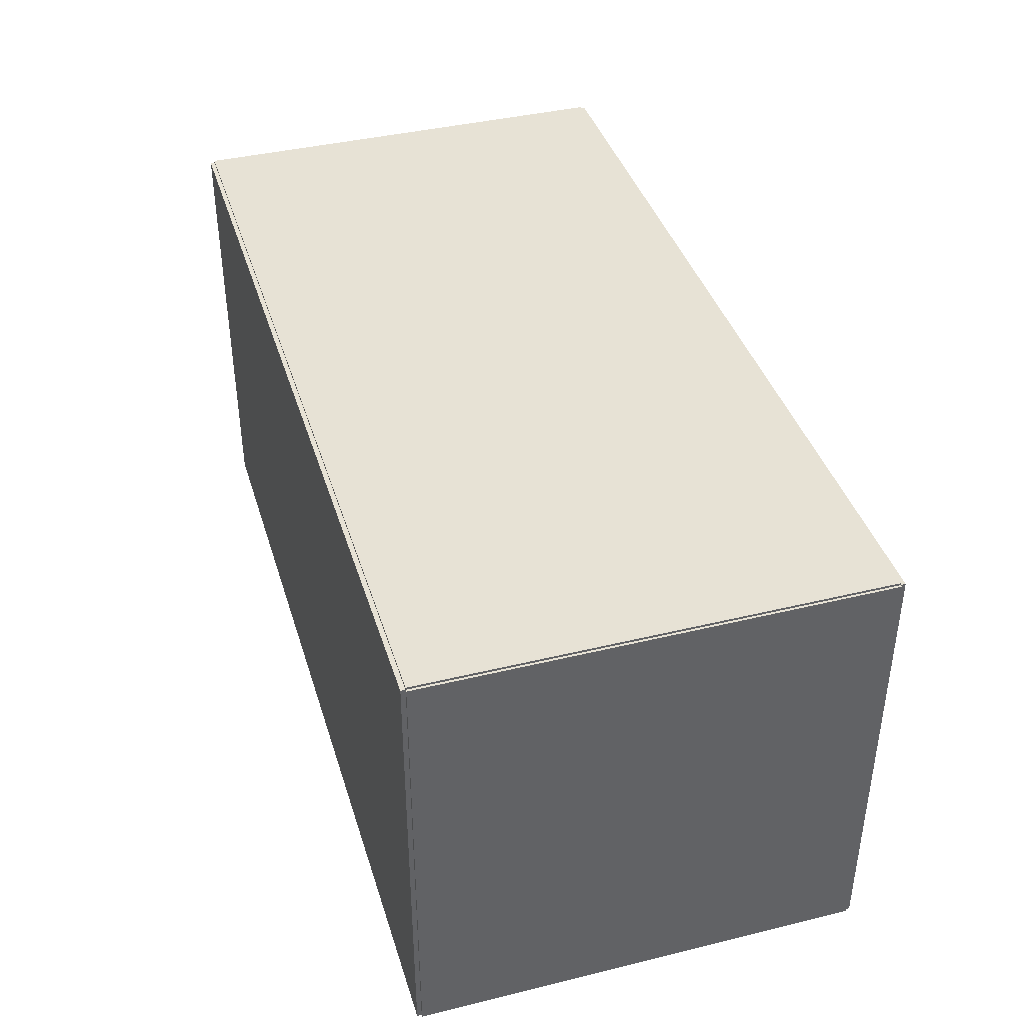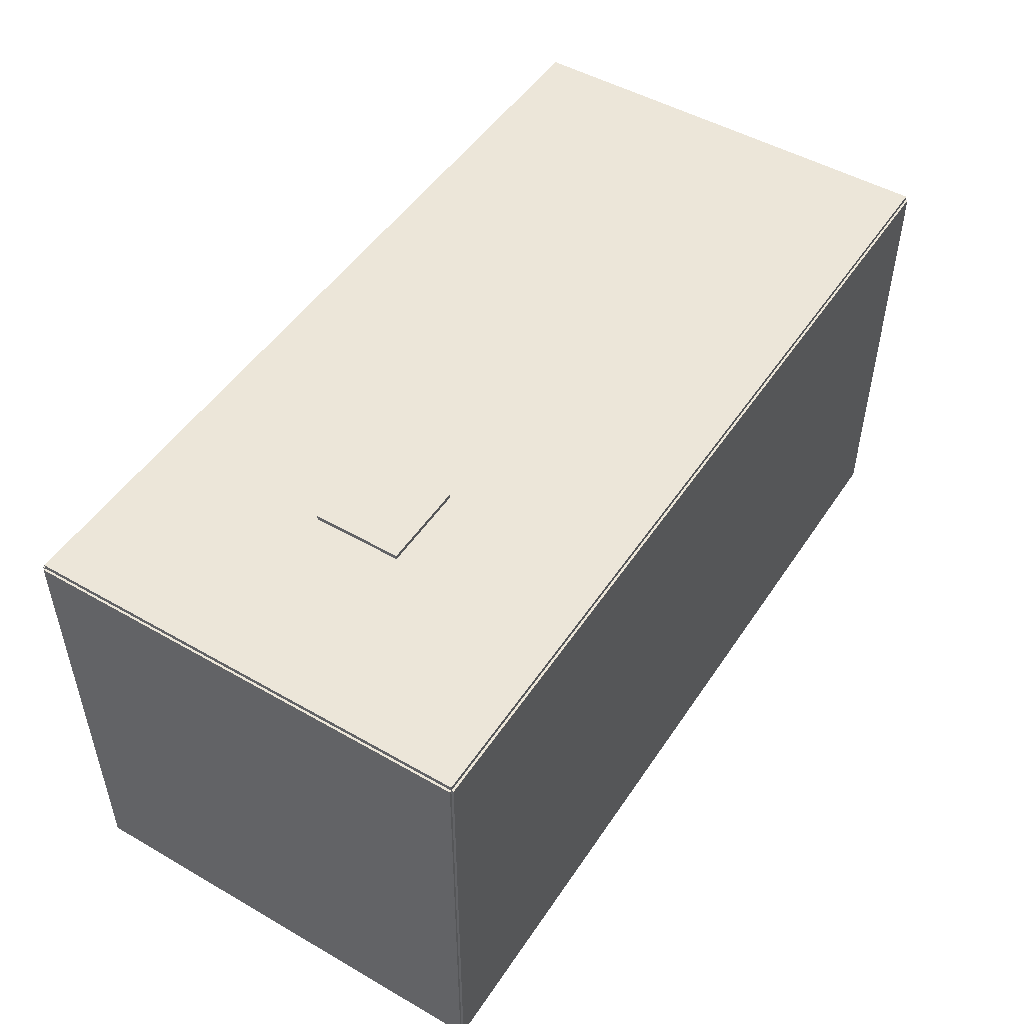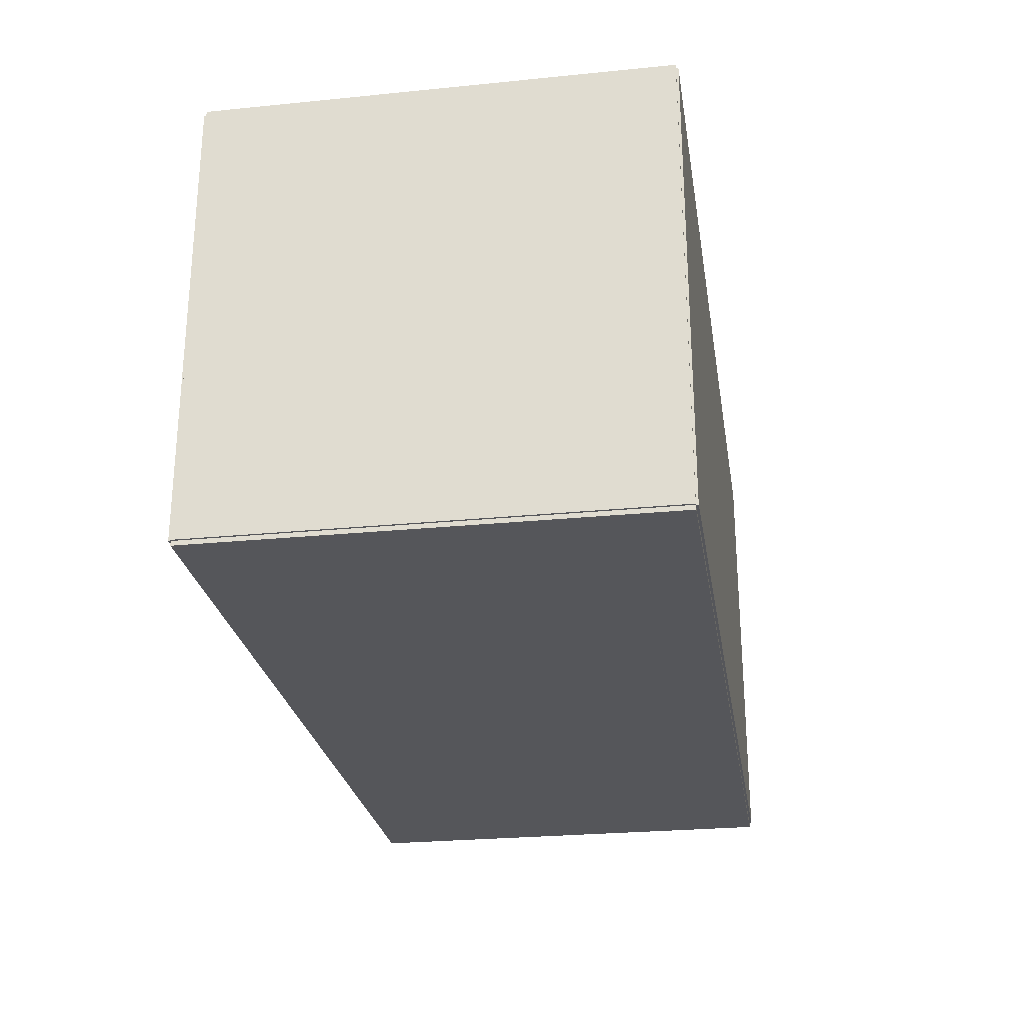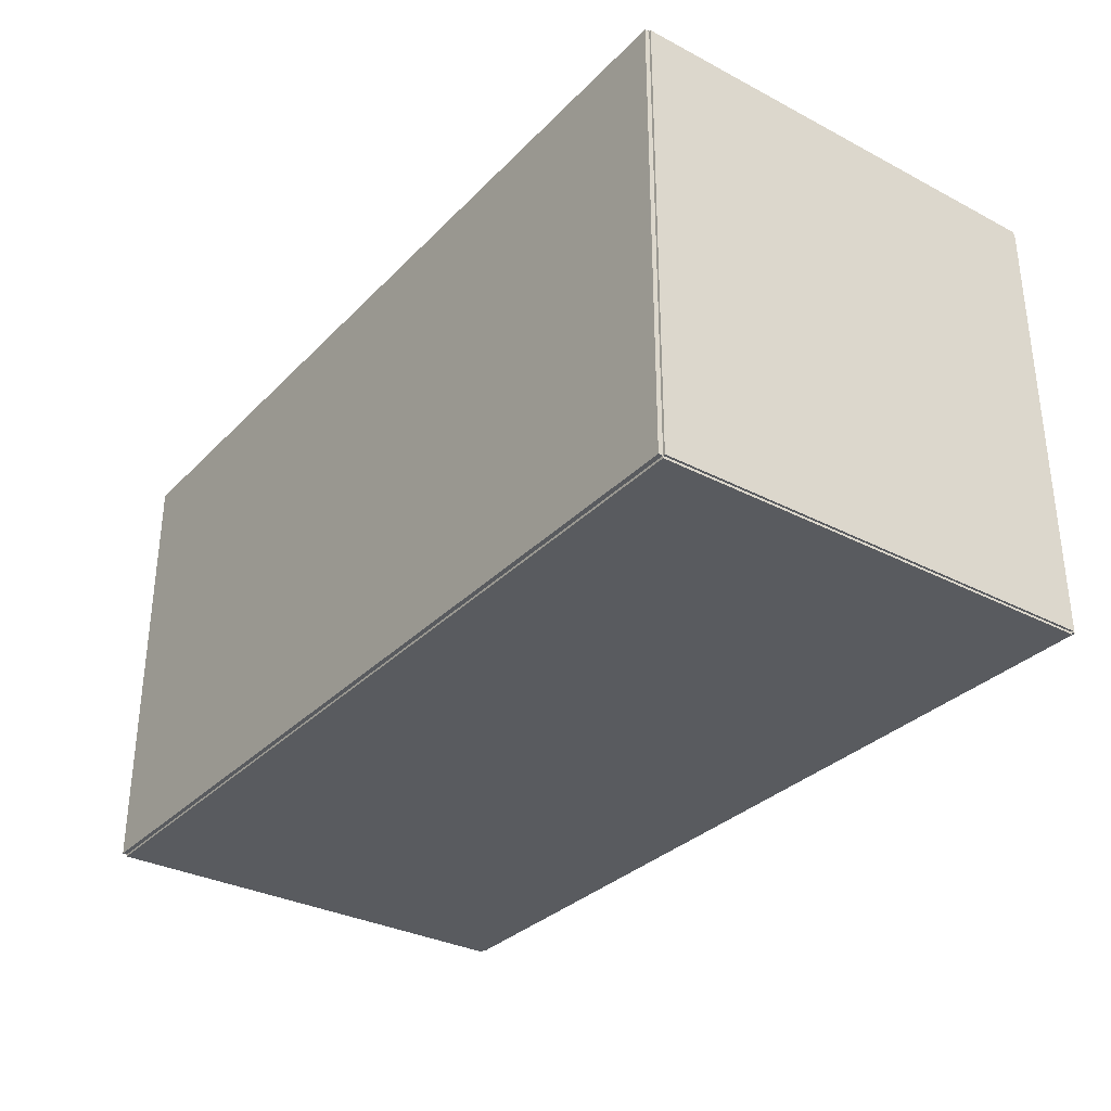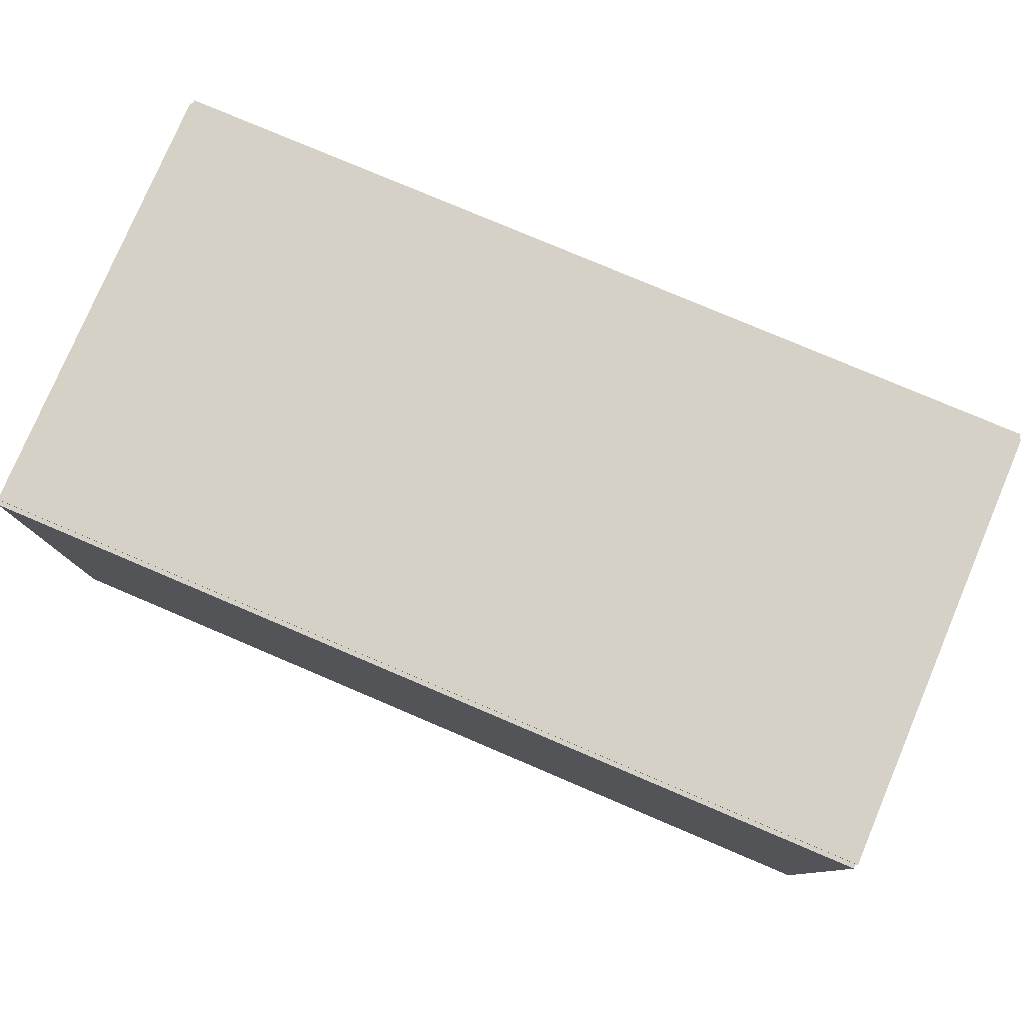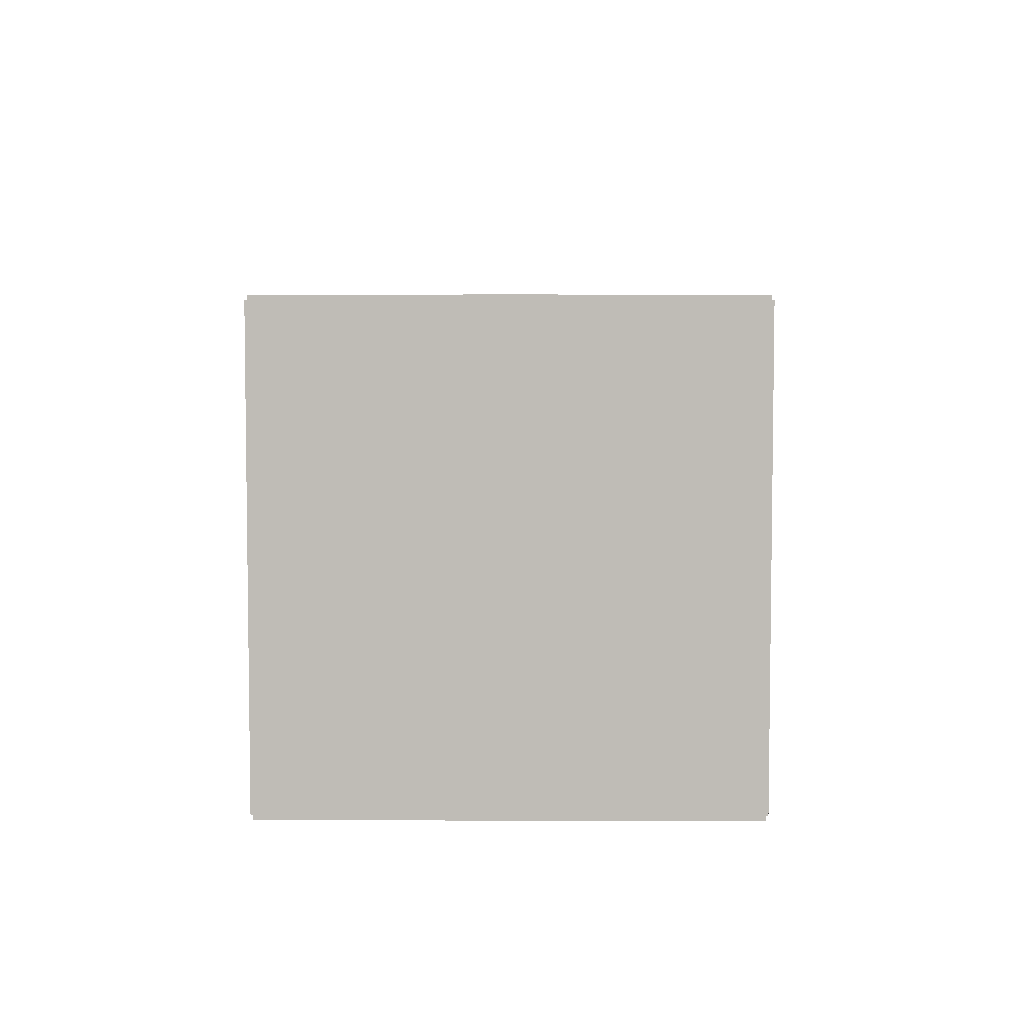
<metadata>
{"format":"obj","ext":"obj","renderer":"f3d","projection":"perspective","resolution":1024,"background":"white","views":[{"elev":40.1,"azim":73.3,"up":"+Z"},{"elev":49.4,"azim":-57.6,"up":"+Y"},{"elev":-26.0,"azim":99.0,"up":"+Y"},{"elev":-32.3,"azim":53.9,"up":"+Z"},{"elev":78.7,"azim":23.0,"up":"+Z"},{"elev":5.1,"azim":-89.7,"up":"+Y"}]}
</metadata>
<code>
o Light_Cube.001
v -1 9.8 1
v -1 10.2 1
v -1 9.8 -1
v -1 10.2 -1
v 1 9.8 1
v 1 10.2 1
v 1 9.8 -1
v 1 10.2 -1
f 2 3 1
f 4 7 3
f 8 5 7
f 6 1 5
f 7 1 3
f 4 6 8
f 2 4 3
f 4 8 7
f 8 6 5
f 6 2 1
f 7 5 1
f 4 2 6
o Floor_Cube.002
v -5 -0.1 5
v -5 -0 5
v -5 -0.1 -5
v -5 -0 -5
v 15 -0.1 5
v 15 -0 5
v 15 -0.1 -5
v 15 -0 -5
f 10 11 9
f 12 15 11
f 16 13 15
f 14 9 13
f 15 9 11
f 12 14 16
f 10 12 11
f 12 16 15
f 16 14 13
f 14 10 9
f 15 13 9
f 12 10 14
o Ceiling_Cube.003
v -5 10 5
v -5 10.1 5
v -5 10 -5
v -5 10.1 -5
v 15 10 5
v 15 10.1 5
v 15 10 -5
v 15 10.1 -5
f 18 19 17
f 20 23 19
f 24 21 23
f 22 17 21
f 23 17 19
f 20 22 24
f 18 20 19
f 20 24 23
f 24 22 21
f 22 18 17
f 23 21 17
f 20 18 22
o Left_Wall_Cube.004
v -5 0 4.95
v -5 0 5.05
v -5 10 4.95
v -5 10 5.05
v 15 0 4.95
v 15 0 5.05
v 15 10 4.95
v 15 10 5.05
f 26 27 25
f 28 31 27
f 32 29 31
f 30 25 29
f 31 25 27
f 28 30 32
f 26 28 27
f 28 32 31
f 32 30 29
f 30 26 25
f 31 29 25
f 28 26 30
o Right_Wall_Cube.005
v -5 0 -5.05
v -5 0 -4.95
v -5 10 -5.05
v -5 10 -4.95
v 15 0 -5.05
v 15 0 -4.95
v 15 10 -5.05
v 15 10 -4.95
f 34 35 33
f 36 39 35
f 40 37 39
f 38 33 37
f 39 33 35
f 36 38 40
f 34 36 35
f 36 40 39
f 40 38 37
f 38 34 33
f 39 37 33
f 36 34 38
o Back_Wall_Cube.006
v -5.05 0 5
v -4.95 0 5
v -5.05 10 5
v -4.95 10 5
v -5.05 0 -5
v -4.95 0 -5
v -5.05 10 -5
v -4.95 10 -5
f 42 43 41
f 44 47 43
f 48 45 47
f 46 41 45
f 47 41 43
f 44 46 48
f 42 44 43
f 44 48 47
f 48 46 45
f 46 42 41
f 47 45 41
f 44 42 46
o Extra_Wall_Cube.007
v 14.95 0 5
v 15.05 0 5
v 14.95 10 5
v 15.05 10 5
v 14.95 0 -5
v 15.05 0 -5
v 14.95 10 -5
v 15.05 10 -5
f 50 51 49
f 52 55 51
f 56 53 55
f 54 49 53
f 55 49 51
f 52 54 56
f 50 52 51
f 52 56 55
f 56 54 53
f 54 50 49
f 55 53 49
f 52 50 54

</code>
